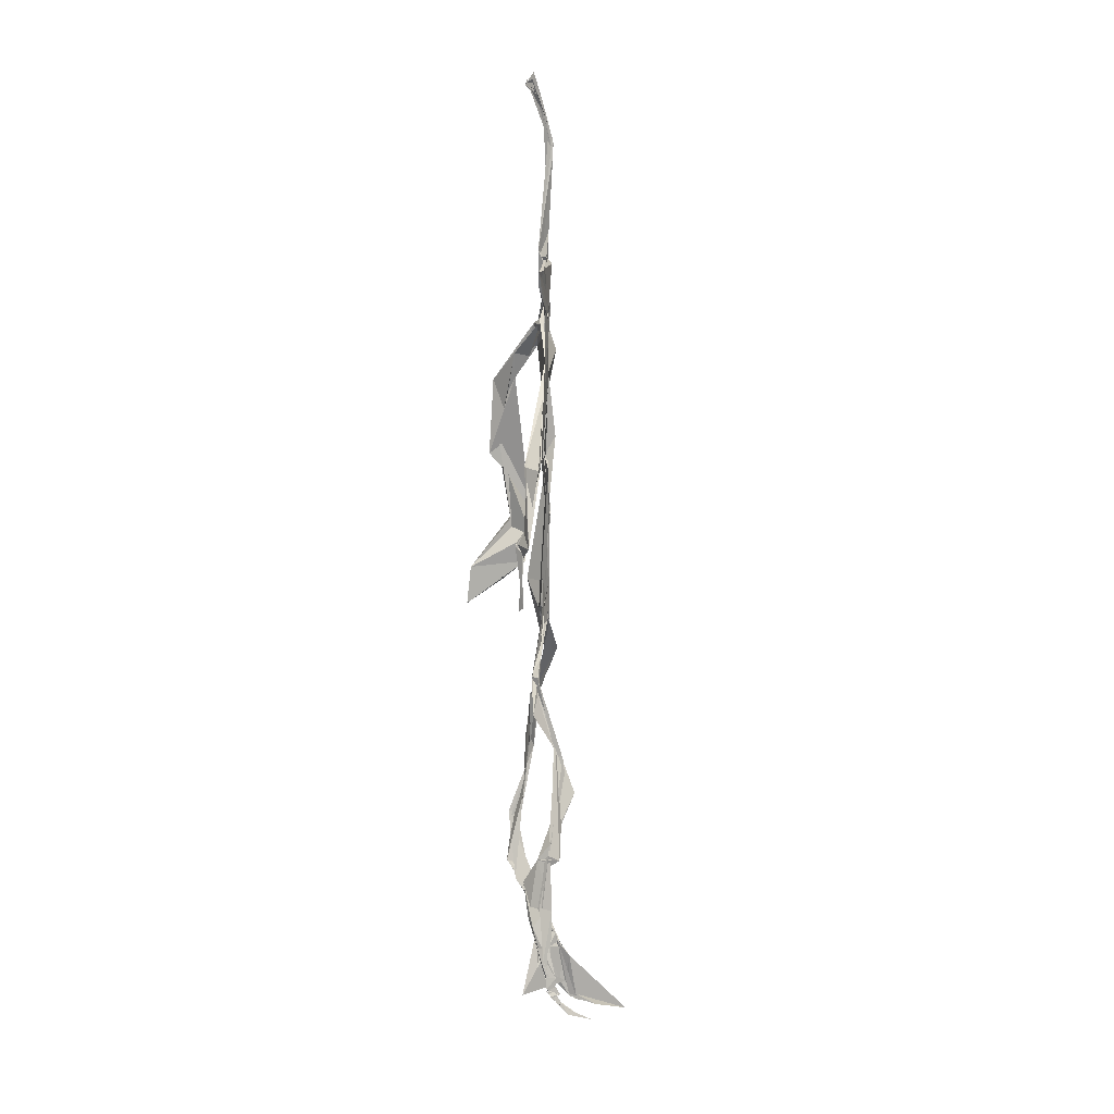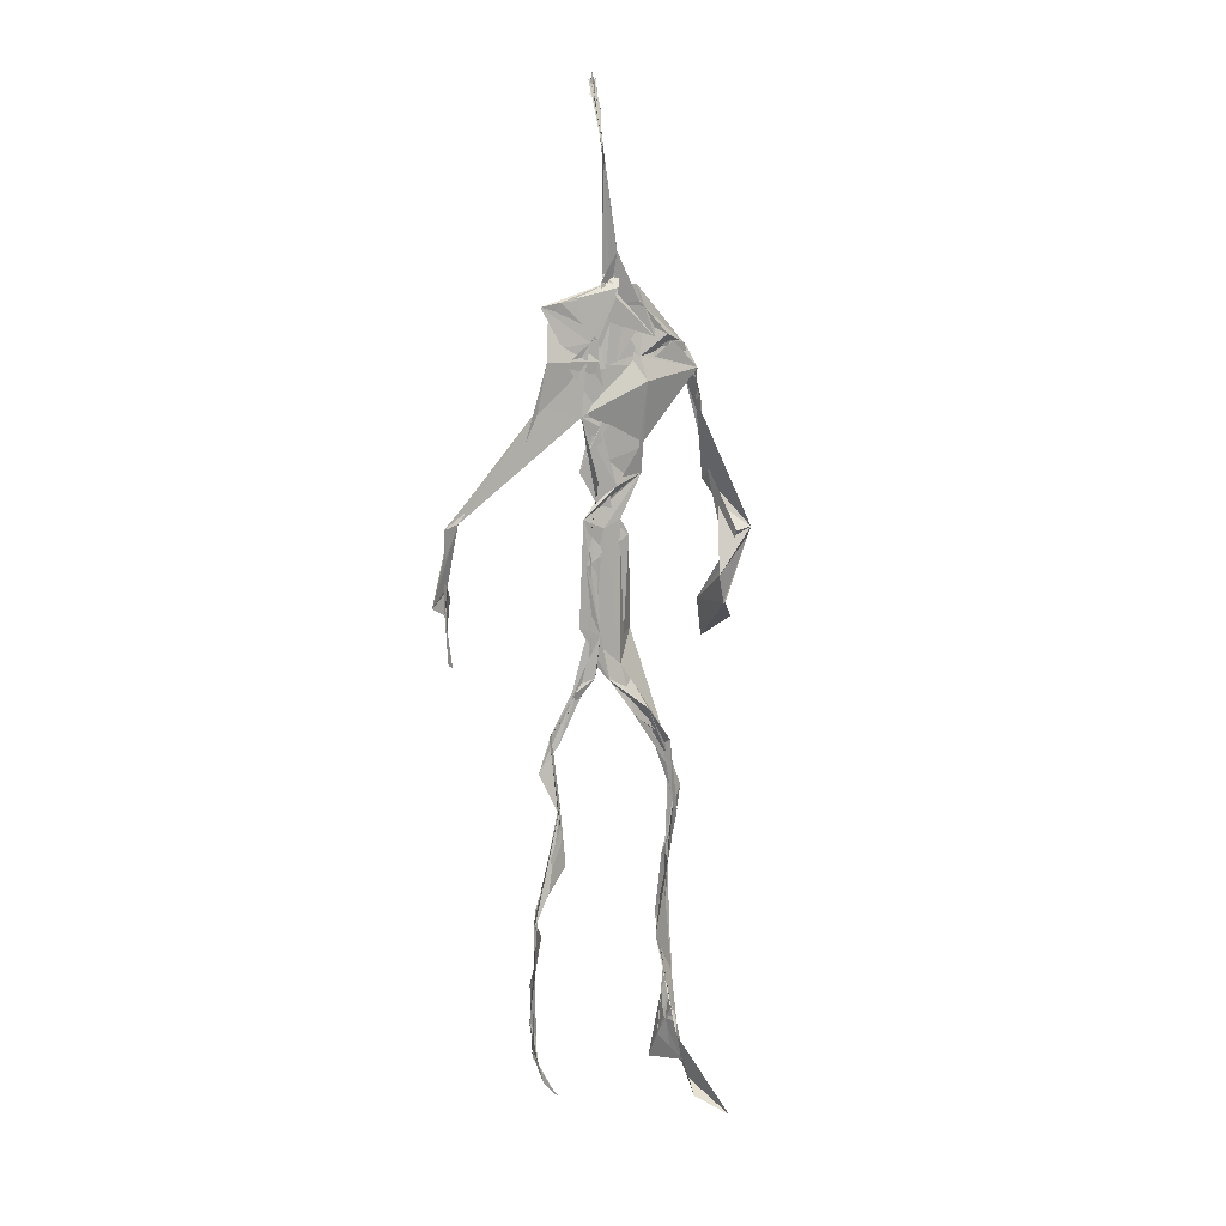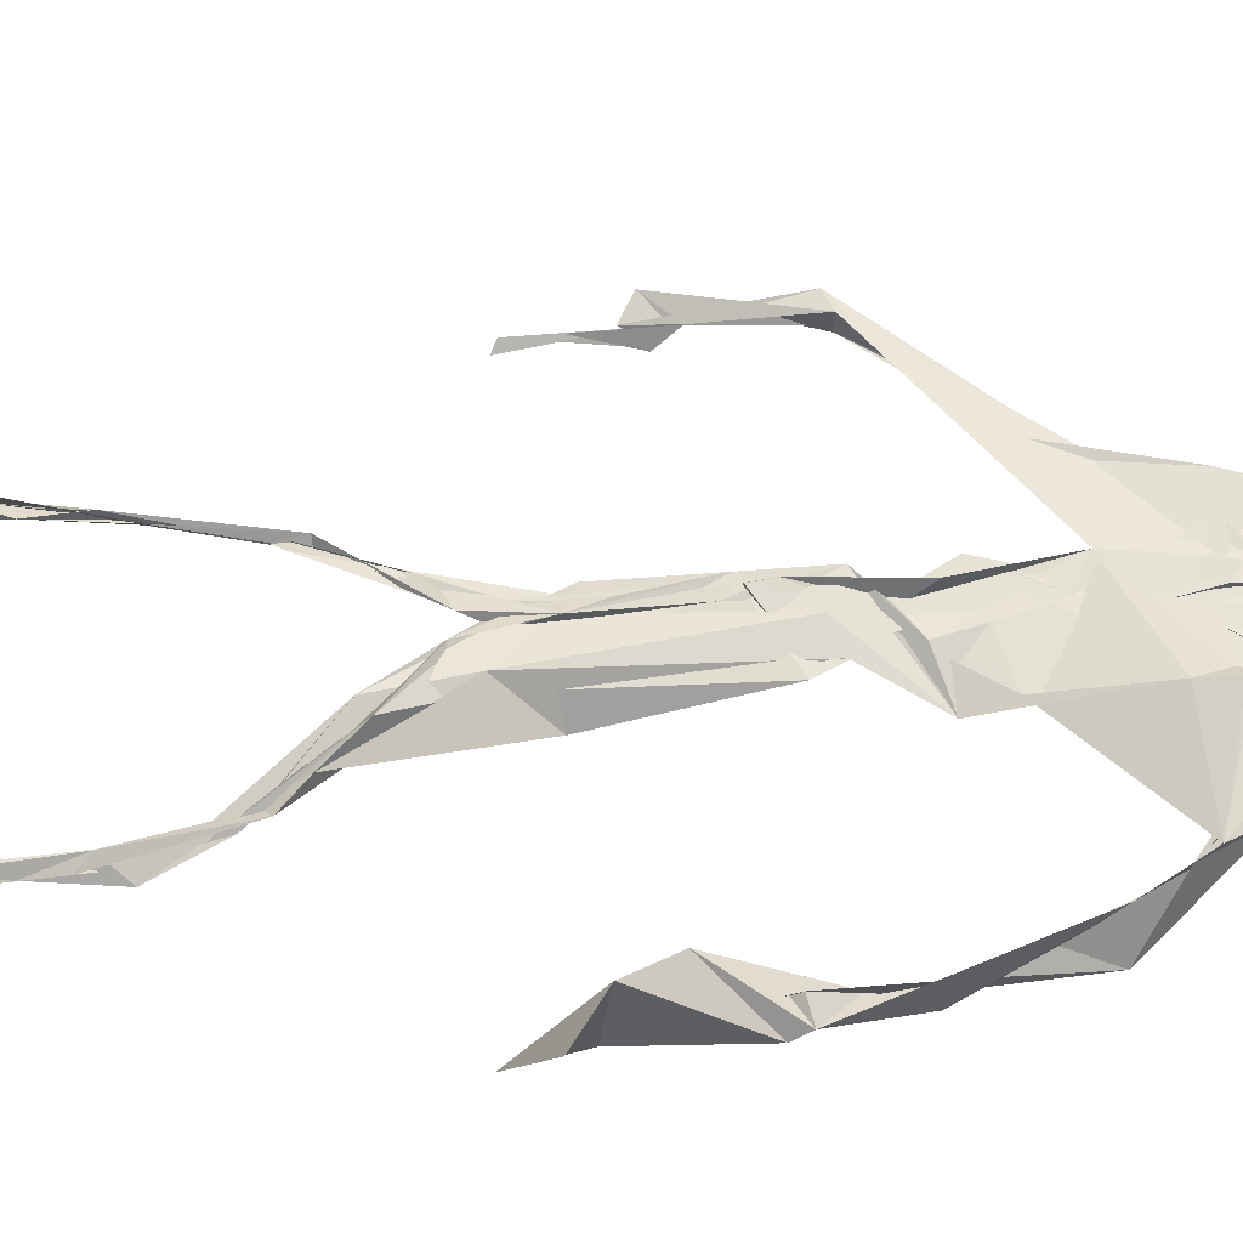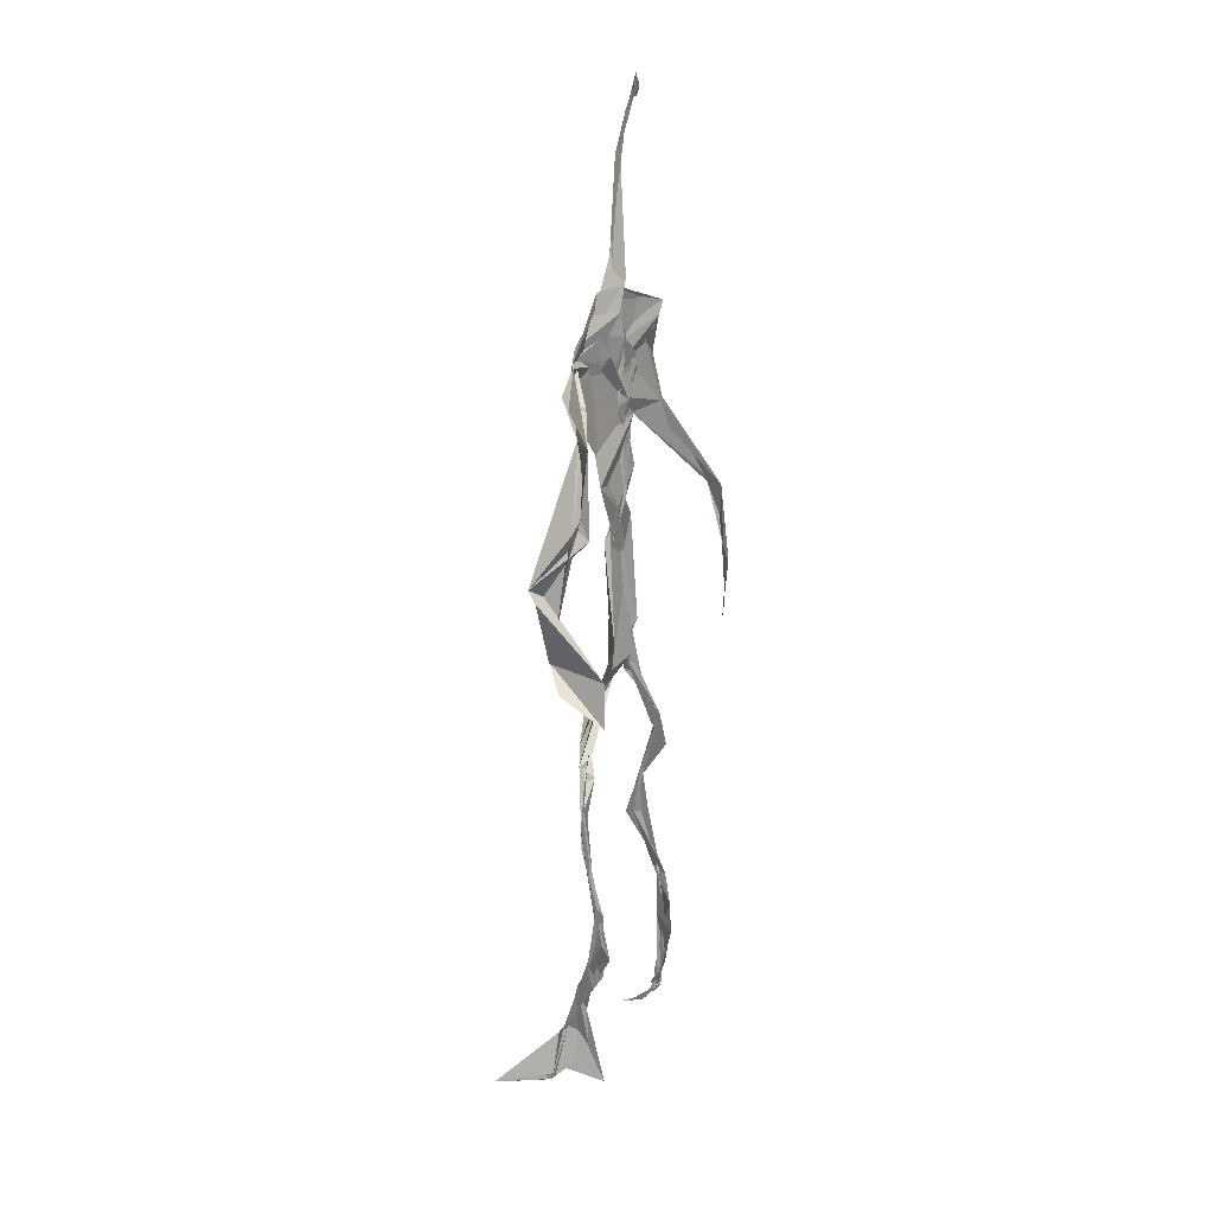
<metadata>
{"format":"obj","ext":"obj","renderer":"f3d","projection":"perspective","resolution":1024,"background":"white","views":[{"elev":2.3,"azim":-96.1,"up":"+Y"},{"elev":12.8,"azim":-30.3,"up":"+Y"},{"elev":66.3,"azim":87.2,"up":"+Z"},{"elev":18.5,"azim":119.7,"up":"+Y"}]}
</metadata>
<code>
v 0.4394 0.2332 0.4731
v 0.5505 0.3608 0.4775
v 0.4794 0.5211 0.4879
v 0.5049 0.7361 0.4827
v 0.4478 0.6816 0.4841
v 0.3799 0.4456 0.4524
v 0.57 0.2278 0.4606
v 0.5705 0.3065 0.4782
v 0.5249 0.7264 0.4909
v 0.5198 0.3978 0.4944
v 0.4868 0.4814 0.4835
v 0.4454 0.3536 0.4702
v 0.4939 0.8414 0.4877
v 0.4929 0.7 0.4836
v 0.4774 0.4712 0.4803
v 0.5604 0.08602 0.5134
v 0.5922 0.6433 0.4678
v 0.4473 0.723 0.4753
v 0.4348 0.247 0.4834
v 0.4913 0.4426 0.4834
v 0.5521 0.1546 0.4845
v 0.6233 0.5074 0.4673
v 0.4366 0.2494 0.4854
v 0.494 0.8765 0.4801
v 0.4915 0.8728 0.4828
v 0.5585 0.09908 0.5054
v 0.5816 0.6646 0.4662
v 0.4363 0.1866 0.4759
v 0.5542 0.1321 0.506
v 0.4526 0.3262 0.4879
v 0.5271 0.6114 0.4875
v 0.504 0.5701 0.4829
v 0.5574 0.3706 0.4877
v 0.4874 0.5882 0.4934
v 0.4927 0.6302 0.4871
v 0.5065 0.7214 0.4806
v 0.5595 0.2687 0.4717
v 0.5079 0.5404 0.4853
v 0.3769 0.5607 0.4581
v 0.4322 0.1357 0.4797
v 0.45 0.2873 0.5056
v 0.5601 0.359 0.4812
v 0.4987 0.7466 0.4797
v 0.5692 0.2586 0.4657
v 0.4931 0.8378 0.4922
v 0.4535 0.7122 0.4756
v 0.482 0.5363 0.4877
v 0.5324 0.5911 0.4825
v 0.434 0.138 0.4835
v 0.4902 0.8801 0.4759
v 0.5378 0.6981 0.4931
v 0.56 0.08537 0.5139
v 0.5327 0.6769 0.49
v 0.4954 0.5508 0.488
v 0.5584 0.1938 0.4648
v 0.4338 0.1213 0.4822
v 0.5619 0.2105 0.4574
v 0.4333 0.1908 0.4843
v 0.4321 0.1258 0.48
v 0.4439 0.6488 0.4799
v 0.4326 0.1033 0.4983
v 0.4919 0.4654 0.4884
v 0.4344 0.2371 0.4816
v 0.4939 0.4451 0.482
v 0.484 0.6519 0.484
v 0.4598 0.3764 0.4767
v 0.5623 0.0906 0.5093
v 0.4768 0.673 0.484
v 0.4529 0.3847 0.4744
v 0.4902 0.8911 0.474
v 0.4868 0.4443 0.4802
v 0.4575 0.3851 0.47
v 0.432 0.1466 0.4762
v 0.5714 0.691 0.4829
v 0.5279 0.465 0.4727
v 0.4843 0.6955 0.4869
v 0.457 0.385 0.4703
v 0.3778 0.5619 0.4701
v 0.3727 0.493 0.4541
v 0.5584 0.08269 0.5202
v 0.5482 0.7 0.4954
v 0.4306 0.1194 0.4831
v 0.3779 0.4976 0.4495
v 0.5259 0.6836 0.4917
v 0.5521 0.1368 0.5027
v 0.5654 0.2545 0.471
v 0.4778 0.5586 0.4864
v 0.4902 0.5718 0.484
v 0.451 0.2125 0.4622
v 0.4372 0.1932 0.4745
v 0.4895 0.6452 0.4862
v 0.499 0.8875 0.4685
v 0.5065 0.7309 0.4892
v 0.379 0.5615 0.4568
v 0.5566 0.6943 0.49
v 0.4881 0.4306 0.4865
v 0.5069 0.5829 0.4882
v 0.4625 0.692 0.4818
v 0.4364 0.09755 0.5193
v 0.4963 0.8709 0.4815
v 0.4893 0.5158 0.4869
v 0.4313 0.6186 0.4783
v 0.5621 0.2842 0.4733
v 0.4988 0.6468 0.486
v 0.4324 0.111 0.4909
v 0.4328 0.1187 0.4849
v 0.4983 0.6774 0.4868
v 0.5058 0.7368 0.4923
v 0.4909 0.8831 0.4749
v 0.4924 0.8973 0.4753
v 0.4842 0.5247 0.4887
v 0.4639 0.6794 0.4848
v 0.6085 0.6423 0.4493
v 0.5485 0.09022 0.4702
v 0.4919 0.5745 0.4826
v 0.4955 0.5632 0.4845
v 0.5679 0.3395 0.4773
v 0.5583 0.09981 0.5101
v 0.5597 0.1777 0.4892
v 0.4943 0.7413 0.4863
v 0.3673 0.5578 0.4671
v 0.5842 0.6625 0.4798
v 0.4363 0.1767 0.4687
v 0.4297 0.2338 0.4907
v 0.4992 0.8925 0.4696
v 0.493 0.8274 0.4918
v 0.454 0.3308 0.4898
v 0.5013 0.7424 0.4808
v 0.4842 0.4476 0.4837
v 0.5524 0.07939 0.5361
v 0.4997 0.4279 0.4895
v 0.4921 0.8875 0.4754
v 0.5515 0.3743 0.4836
v 0.5286 0.7103 0.4898
v 0.5682 0.6918 0.486
v 0.4531 0.2903 0.4959
v 0.565 0.2027 0.4763
v 0.5285 0.6645 0.4984
v 0.6192 0.4708 0.4291
v 0.3603 0.4957 0.4586
v 0.5019 0.7101 0.4862
v 0.6227 0.5359 0.483
v 0.5292 0.4038 0.4995
v 0.5485 0.1152 0.4838
v 0.6375 0.5298 0.477
v 0.4365 0.1367 0.4786
v 0.4316 0.1497 0.4773
v 0.5497 0.1249 0.5125
v 0.6327 0.4596 0.4603
v 0.5673 0.07121 0.5659
v 0.4355 0.1003 0.5103
v 0.6359 0.5386 0.484
v 0.6109 0.5896 0.4543
v 0.615 0.4763 0.4793
v 0.5087 0.7433 0.4873
v 0.4752 0.5962 0.4848
v 0.3739 0.5116 0.4578
v 0.492 0.6846 0.4842
v 0.4763 0.6386 0.4865
v 0.4954 0.8875 0.475
v 0.3798 0.4999 0.4501
v 0.4431 0.1826 0.4658
v 0.4301 0.1348 0.4876
v 0.5811 0.6714 0.487
v 0.4508 0.2979 0.4979
v 0.3747 0.4485 0.4556
v 0.4907 0.697 0.4876
v 0.4309 0.1212 0.4913
v 0.451 0.3163 0.4958
v 0.483 0.5228 0.4866
v 0.4615 0.7263 0.481
v 0.569 0.2531 0.4597
v 0.5639 0.3127 0.482
v 0.5586 0.1746 0.4892
v 0.4922 0.8414 0.4914
v 0.4758 0.6384 0.485
v 0.5455 0.3842 0.4939
v 0.5521 0.1446 0.5003
v 0.5112 0.5567 0.4864
v 0.3739 0.4708 0.4547
v 0.6065 0.5004 0.483
v 0.6253 0.437 0.4259
v 0.3721 0.4889 0.4557
v 0.4319 0.1239 0.4793
v 0.5601 0.09161 0.512
v 0.5234 0.7384 0.4909
v 0.5749 0.3263 0.4761
v 0.6145 0.4759 0.4773
v 0.5501 0.1328 0.4915
v 0.4807 0.6771 0.4864
v 0.5604 0.1798 0.474
v 0.6125 0.575 0.4458
v 0.5106 0.4399 0.4881
v 0.6214 0.5809 0.455
v 0.5185 0.5438 0.4871
v 0.432 0.118 0.4854
v 0.494 0.8797 0.4783
v 0.5165 0.6901 0.4826
v 0.4723 0.4189 0.4813
v 0.4995 0.8887 0.4686
v 0.5156 0.4391 0.4817
v 0.4335 0.1149 0.4866
v 0.4977 0.8895 0.4718
v 0.4416 0.6419 0.4797
v 0.5033 0.6742 0.487
v 0.5679 0.2469 0.4611
v 0.5064 0.7639 0.4895
v 0.4912 0.6813 0.4873
v 0.4985 0.7326 0.4866
f 23 165 30
f 135 74 122
f 174 29 55
f 6 166 180
f 97 87 48
f 108 43 155
f 32 116 195
f 151 61 184
f 128 51 120
f 27 95 122
f 119 144 21
f 133 187 173
f 49 196 73
f 156 53 31
f 101 88 47
f 48 176 97
f 31 48 116
f 112 205 14
f 1 19 58
f 97 91 88
f 153 22 194
f 59 61 40
f 64 129 199
f 69 169 136
f 128 120 207
f 17 194 152
f 17 113 74
f 190 159 68
f 90 23 28
f 180 166 83
f 81 84 74
f 80 148 150
f 179 75 195
f 160 109 203
f 11 129 47
f 127 136 124
f 107 95 53
f 99 151 105
f 191 172 55
f 25 207 45
f 149 182 154
f 35 115 159
f 94 78 60
f 118 52 26
f 68 159 91
f 22 142 139
f 14 205 134
f 38 32 3
f 53 156 107
f 100 160 70
f 208 46 167
f 201 170 195
f 110 126 25
f 173 8 33
f 39 121 183
f 85 67 178
f 39 183 140
f 3 170 62
f 39 204 121
f 131 10 15
f 117 8 103
f 142 22 153
f 181 188 145
f 169 165 19
f 140 161 157
f 155 13 45
f 99 105 61
f 195 116 179
f 57 178 119
f 177 193 33
f 83 79 161
f 160 203 70
f 97 88 87
f 118 67 16
f 171 93 167
f 12 77 30
f 178 67 144
f 62 71 131
f 62 20 3
f 166 79 83
f 208 104 65
f 39 94 204
f 207 120 4
f 21 7 119
f 171 46 18
f 47 88 34
f 94 140 78
f 44 57 37
f 147 90 40
f 121 159 78
f 93 4 120
f 134 84 36
f 43 175 13
f 119 7 57
f 11 66 129
f 55 29 148
f 189 21 114
f 12 30 72
f 125 50 132
f 20 66 11
f 54 48 87
f 89 124 1
f 155 45 4
f 195 75 201
f 109 92 197
f 137 85 57
f 105 151 196
f 120 158 167
f 155 43 13
f 44 8 173
f 145 152 181
f 205 176 198
f 26 114 118
f 154 182 139
f 66 77 12
f 187 10 42
f 203 197 70
f 26 185 29
f 96 69 77
f 186 128 9
f 70 200 24
f 1 124 136
f 175 100 70
f 152 192 17
f 80 16 85
f 200 50 24
f 56 184 61
f 161 79 180
f 89 1 162
f 37 57 7
f 81 135 9
f 131 42 10
f 47 129 101
f 80 85 148
f 46 5 98
f 49 73 58
f 8 37 103
f 46 98 18
f 201 177 143
f 202 59 163
f 163 59 40
f 69 96 72
f 78 140 157
f 17 74 164
f 162 146 123
f 185 150 148
f 181 152 194
f 197 200 70
f 169 72 165
f 158 107 104
f 111 3 11
f 187 42 86
f 68 76 190
f 53 164 31
f 69 136 127
f 152 145 142
f 23 63 28
f 163 40 28
f 29 174 189
f 116 32 31
f 190 98 60
f 98 76 18
f 24 125 13
f 25 92 110
f 58 162 1
f 49 58 147
f 66 20 77
f 197 203 109
f 166 6 79
f 142 145 139
f 43 36 126
f 132 50 92
f 74 113 122
f 204 65 159
f 83 183 157
f 175 43 126
f 4 45 207
f 65 204 5
f 141 158 120
f 10 187 133
f 159 88 91
f 174 21 189
f 108 18 76
f 209 76 14
f 94 102 204
f 106 82 202
f 193 10 33
f 105 147 40
f 194 22 181
f 200 197 50
f 3 32 170
f 196 147 105
f 62 15 87
f 147 58 90
f 83 157 180
f 68 91 112
f 160 100 126
f 180 79 6
f 89 162 123
f 137 57 44
f 101 62 87
f 75 179 193
f 155 93 171
f 36 84 81
f 134 209 14
f 199 12 72
f 41 63 23
f 109 160 110
f 82 146 168
f 192 142 153
f 114 144 118
f 46 171 167
f 16 150 52
f 61 151 99
f 38 111 115
f 135 81 74
f 121 204 159
f 73 146 162
f 55 172 86
f 136 169 19
f 73 162 58
f 45 132 25
f 164 27 17
f 112 91 205
f 35 104 156
f 77 62 96
f 170 32 195
f 176 205 91
f 201 71 170
f 117 2 8
f 51 128 186
f 13 175 24
f 16 67 85
f 143 131 71
f 28 40 90
f 29 189 26
f 32 38 156
f 59 56 61
f 138 31 164
f 159 190 60
f 133 173 33
f 167 158 208
f 186 9 135
f 62 101 64
f 152 142 192
f 164 74 84
f 103 86 42
f 121 78 157
f 132 92 25
f 23 30 41
f 13 125 45
f 4 93 155
f 188 181 139
f 169 69 72
f 202 163 106
f 62 170 71
f 89 28 63
f 202 56 59
f 107 141 95
f 189 114 26
f 137 44 191
f 7 21 174
f 46 208 5
f 104 107 156
f 139 182 188
f 64 101 129
f 207 36 9
f 154 145 188
f 43 209 36
f 146 82 106
f 157 183 121
f 123 28 89
f 172 44 173
f 151 184 196
f 63 124 89
f 24 175 70
f 106 163 123
f 54 193 179
f 122 113 27
f 165 72 30
f 138 176 48
f 168 146 73
f 95 51 122
f 35 159 65
f 138 84 198
f 136 19 1
f 84 138 164
f 64 96 62
f 22 139 181
f 172 173 86
f 77 69 127
f 35 156 38
f 55 148 191
f 177 75 193
f 15 10 193
f 65 104 35
f 185 26 52
f 106 123 146
f 93 120 167
f 12 199 129
f 165 23 19
f 88 101 87
f 190 76 98
f 209 108 76
f 117 42 143
f 102 94 60
f 183 161 140
f 48 54 179
f 207 9 128
f 154 139 145
f 90 58 19
f 171 18 155
f 31 138 48
f 105 40 61
f 133 33 10
f 209 134 36
f 164 95 27
f 30 77 127
f 179 116 48
f 193 54 15
f 29 185 148
f 68 112 76
f 100 175 126
f 115 111 47
f 149 154 188
f 47 111 11
f 197 92 50
f 9 36 81
f 192 113 17
f 184 56 168
f 37 8 44
f 156 31 32
f 16 52 118
f 130 52 150
f 201 75 177
f 97 176 91
f 3 111 38
f 120 51 141
f 55 206 174
f 17 27 194
f 2 33 8
f 108 155 18
f 83 161 183
f 143 71 201
f 39 140 94
f 53 95 164
f 30 127 41
f 172 191 44
f 66 12 129
f 168 73 196
f 37 7 103
f 207 25 126
f 113 153 27
f 177 33 2
f 62 131 15
f 174 206 7
f 113 192 153
f 95 141 51
f 122 51 135
f 143 177 2
f 20 62 77
f 20 11 3
f 34 88 159
f 117 103 42
f 34 159 115
f 28 123 163
f 206 86 103
f 102 5 204
f 60 78 159
f 207 126 36
f 206 103 7
f 150 185 130
f 15 54 87
f 148 85 191
f 173 187 86
f 52 130 185
f 119 178 144
f 49 147 196
f 178 57 85
f 144 114 21
f 158 141 107
f 124 63 127
f 196 184 168
f 35 38 115
f 202 82 56
f 2 117 143
f 138 198 176
f 110 160 126
f 132 45 125
f 209 43 108
f 131 143 42
f 208 158 104
f 188 182 149
f 80 150 16
f 186 135 51
f 199 96 64
f 5 60 98
f 41 127 63
f 72 96 199
f 125 24 50
f 90 19 23
f 67 118 144
f 112 14 76
f 109 110 92
f 168 56 82
f 84 134 198
f 206 55 86
f 205 198 134
f 102 60 5
f 137 191 85
f 194 27 153
f 161 180 157
f 47 34 115
f 65 5 208

</code>
